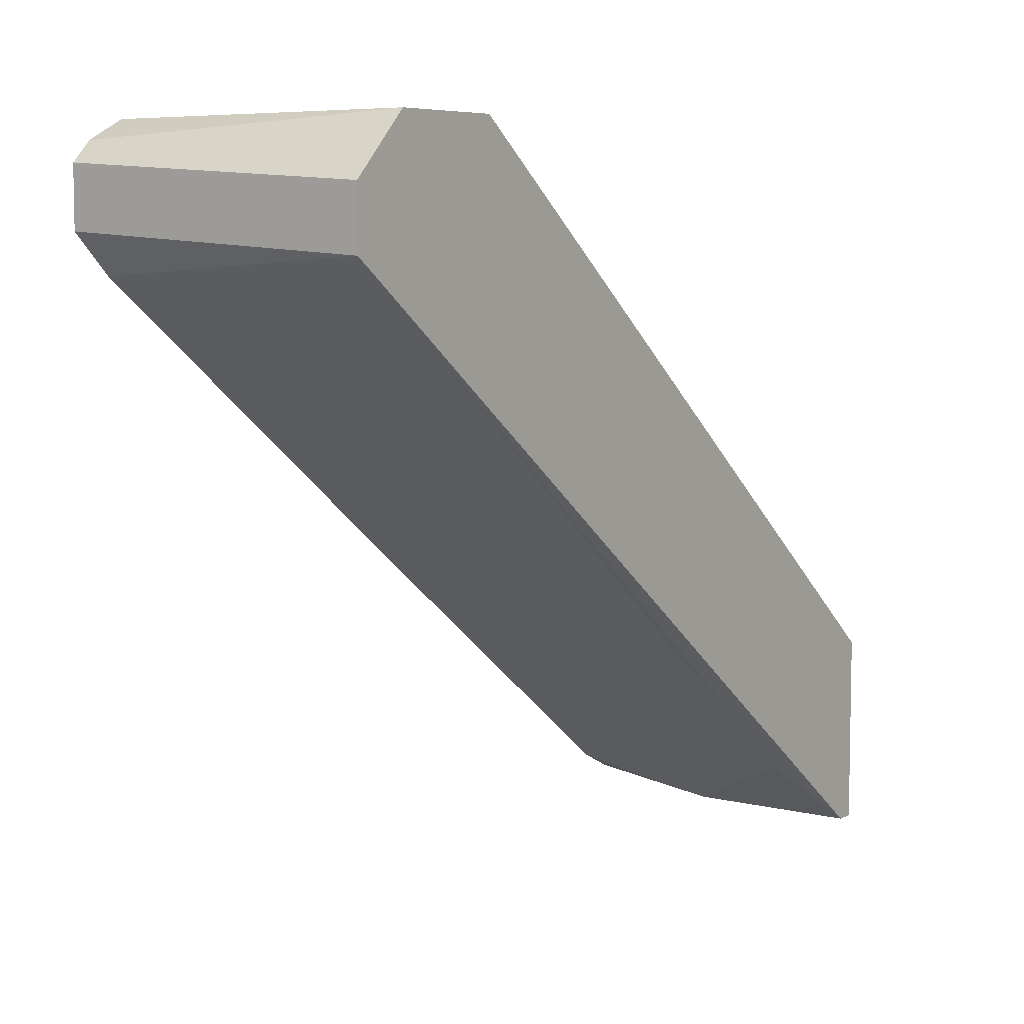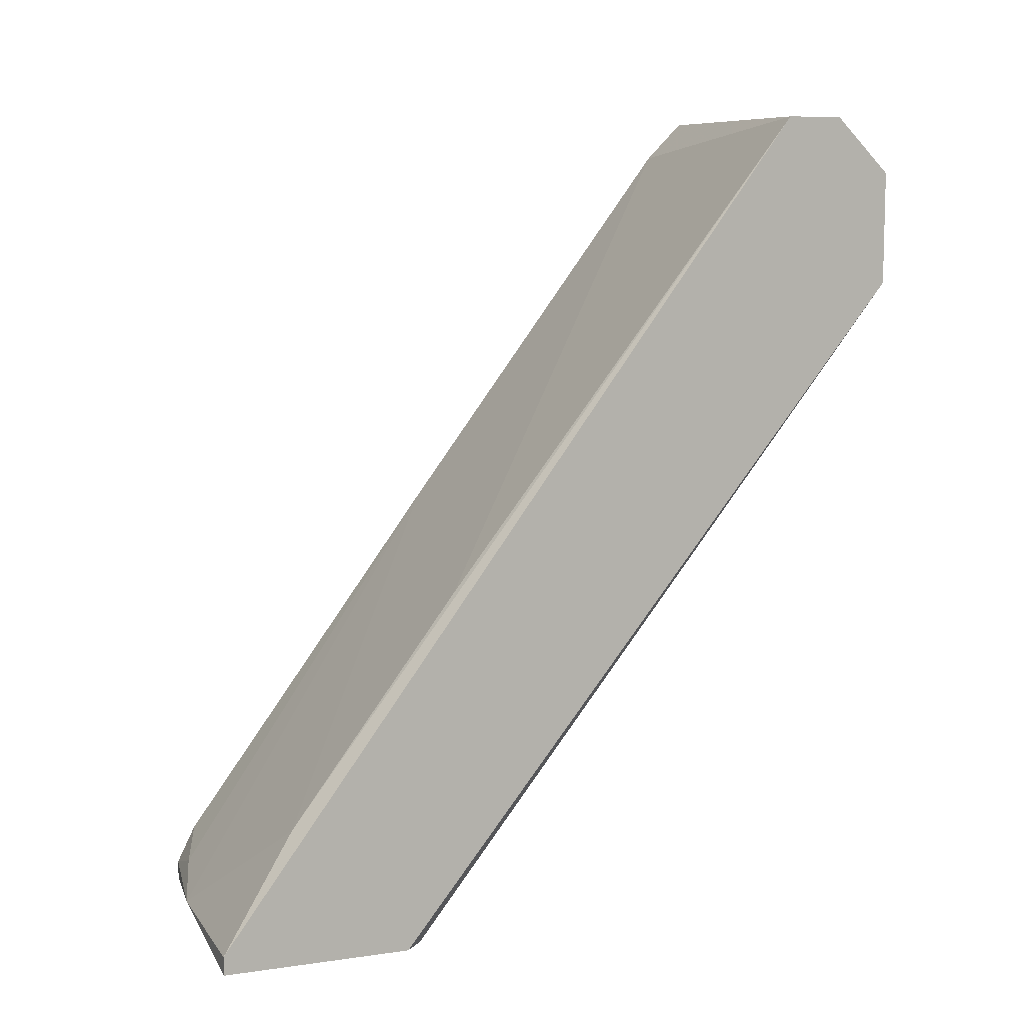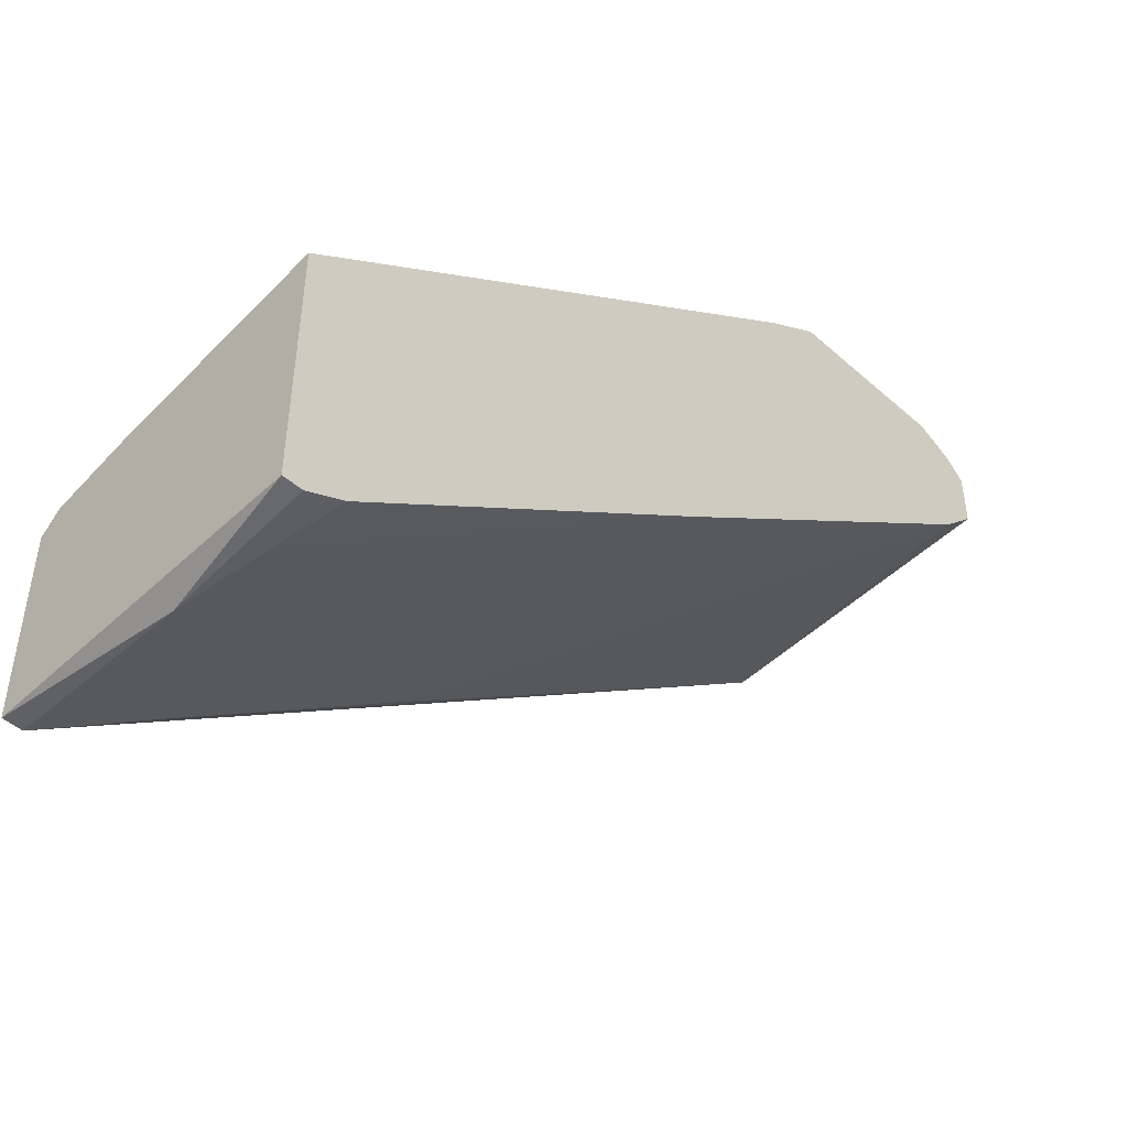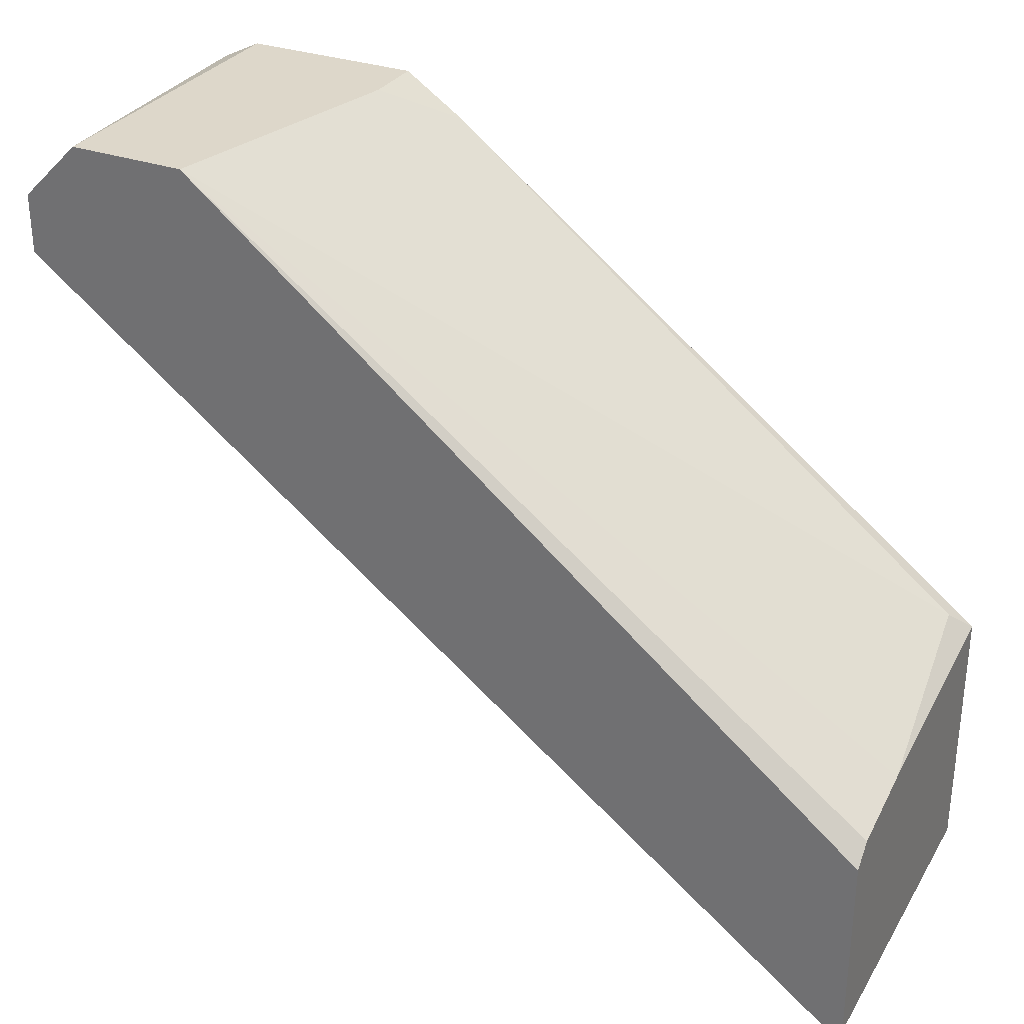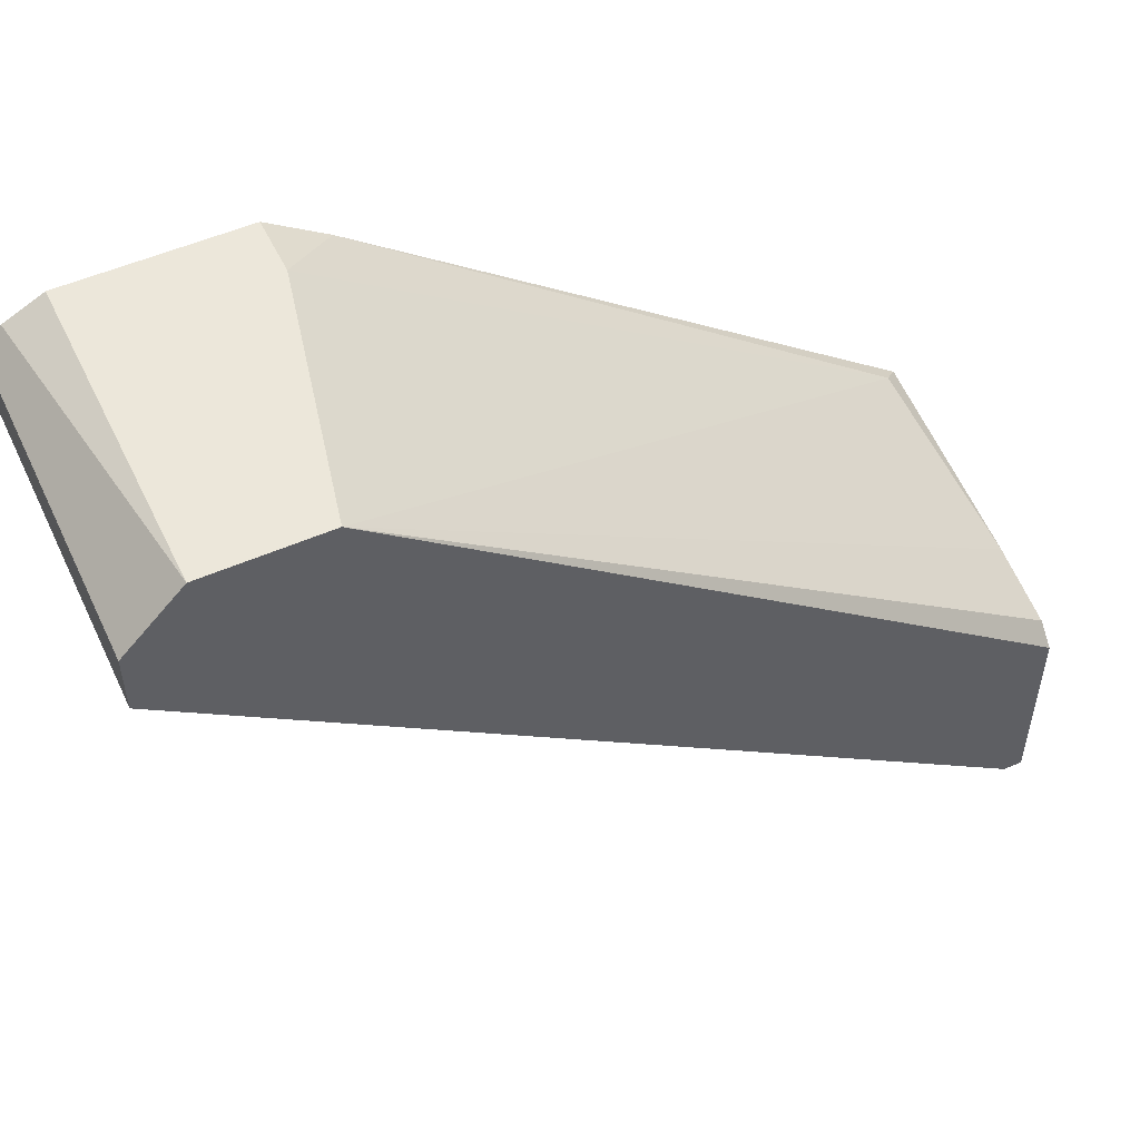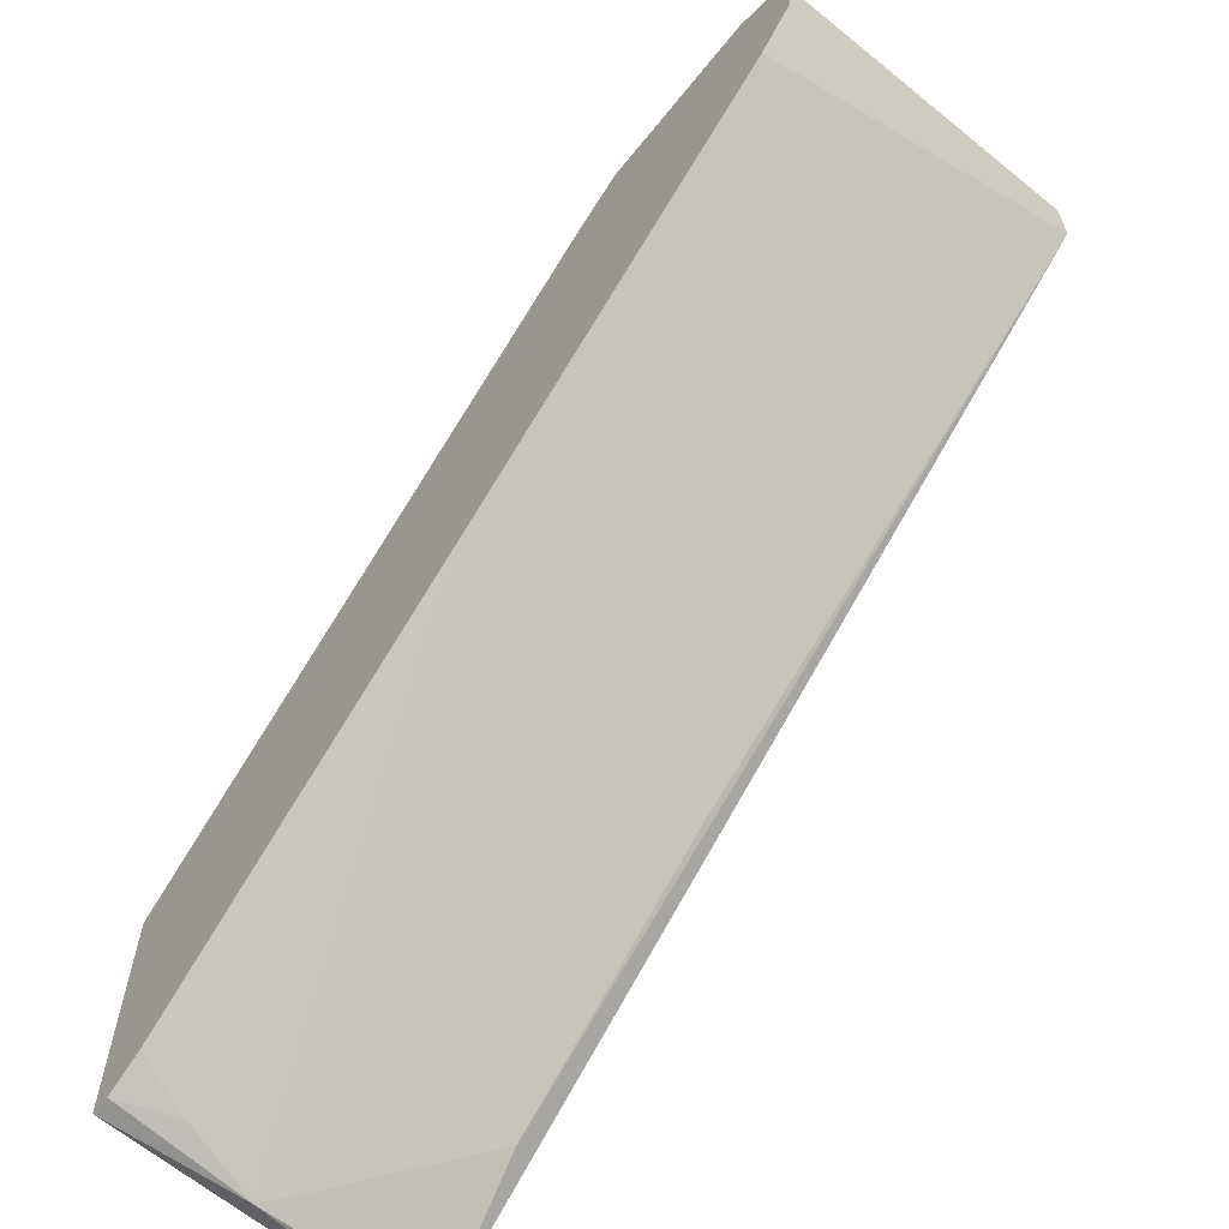
<metadata>
{"format":"obj","ext":"obj","renderer":"f3d","projection":"perspective","resolution":1024,"background":"white","views":[{"elev":6.7,"azim":-144.7,"up":"+Z"},{"elev":8.9,"azim":-111.0,"up":"+Y"},{"elev":-46.7,"azim":44.9,"up":"+Z"},{"elev":30.9,"azim":-62.9,"up":"+Z"},{"elev":52.1,"azim":-115.4,"up":"+Z"},{"elev":-62.3,"azim":141.3,"up":"+Z"}]}
</metadata>
<code>
v -0.005488 -0.02122 -0.003994
v -0.001077 -0.02011 -0.01723
v 0.005541 -0.02011 -0.000687
v -0.011 0.02732 0.02137
v -0.011 0.02732 0.01806
v -0.011 0.024 0.02468
v -0.011 -0.02122 -0.006201
v -0.011 -0.02122 -0.01723
v -0.011 -0.02011 -0.01723
v -0.011 0.01738 0.02468
v 0.006645 0.003049 0.000421
v 0.006645 0.01408 0.02468
v 0.006645 -0.01791 -0.01503
v 0.006645 0.02732 0.01916
v 0.006645 0.02732 0.02247
v 0.006645 0.0251 0.01696
v 0.006645 0.024 0.02468
v 0.006645 0.01076 0.02247
v 0.006645 -0.02122 -0.01613
v 0.006645 -0.02122 -0.001791
v 0.006645 -0.02011 -0.01613
v 0.006645 0.02621 0.02358
v 0.003335 0.01408 0.02468
v 0.003335 -0.01901 -0.01613
v -0.0099 -0.000258 -0.002894
v -0.0099 -0.02122 -0.005098
v -0.0099 -0.01349 -0.01282
f 24 11 13
f 22 17 21
f 17 22 6
f 9 6 5
f 6 9 7
f 17 6 23
f 22 21 16
f 6 7 10
f 23 6 10
f 3 23 10
f 21 17 18
f 23 3 18
f 9 5 27
f 21 18 20
f 18 3 20
f 10 7 26
f 7 20 26
f 21 20 19
f 20 7 19
f 6 22 15
f 22 16 15
f 7 9 8
f 19 7 8
f 5 6 4
f 6 15 4
f 15 5 4
f 16 5 14
f 5 15 14
f 15 16 14
f 16 21 11
f 27 16 11
f 17 23 12
f 18 17 12
f 23 18 12
f 5 16 25
f 27 5 25
f 16 27 25
f 9 27 2
f 21 19 2
f 24 21 2
f 8 9 2
f 19 8 2
f 27 11 2
f 11 24 2
f 3 10 1
f 20 3 1
f 10 26 1
f 26 20 1
f 21 24 13
f 11 21 13

</code>
